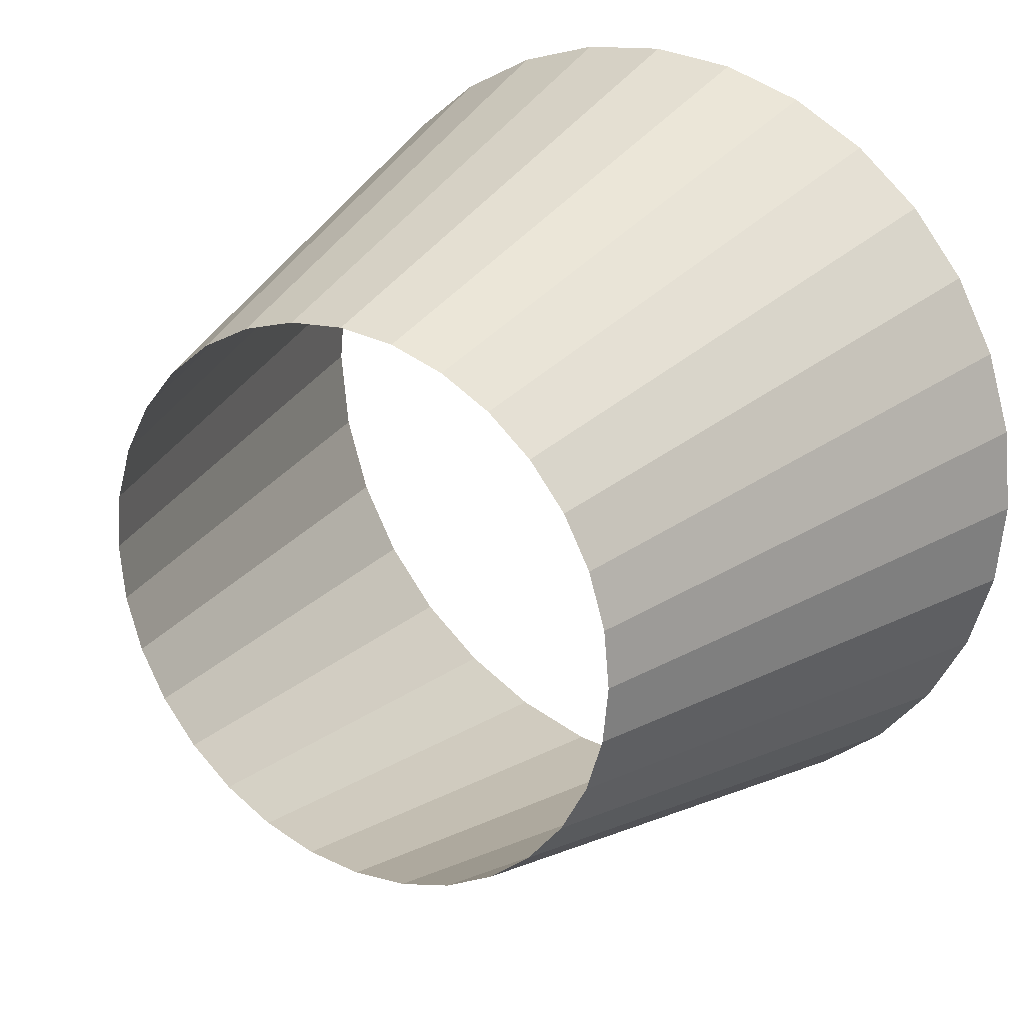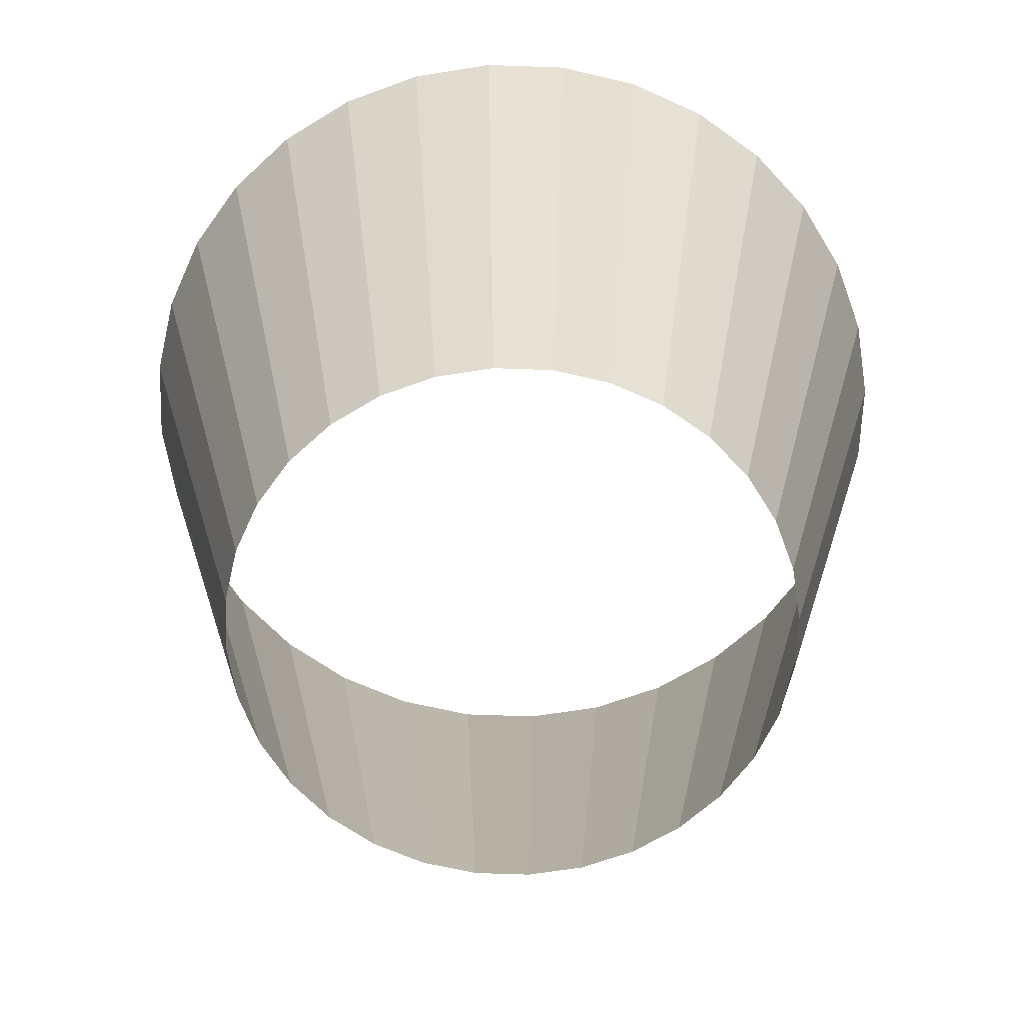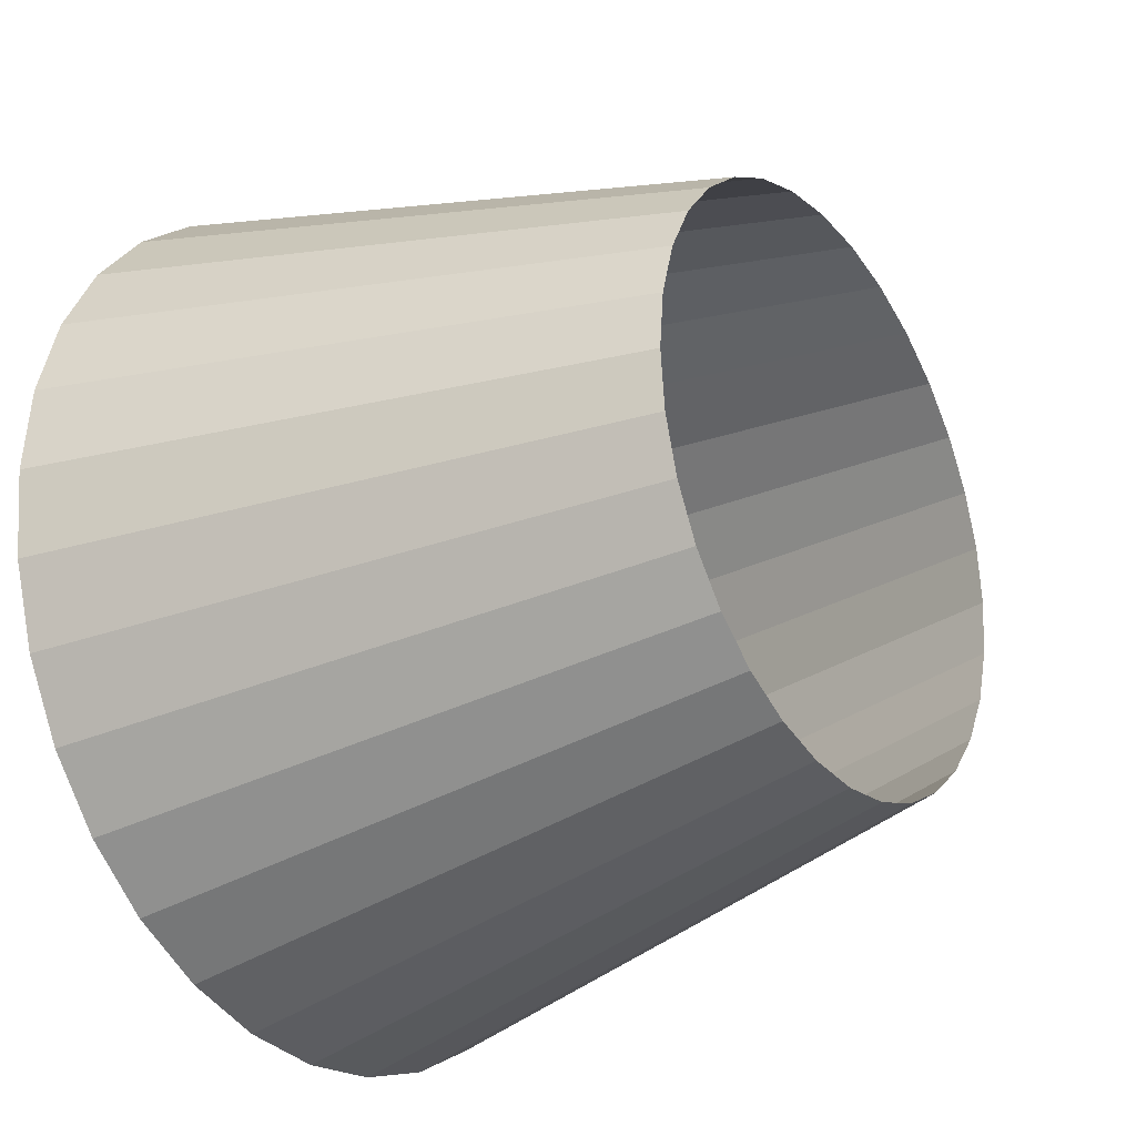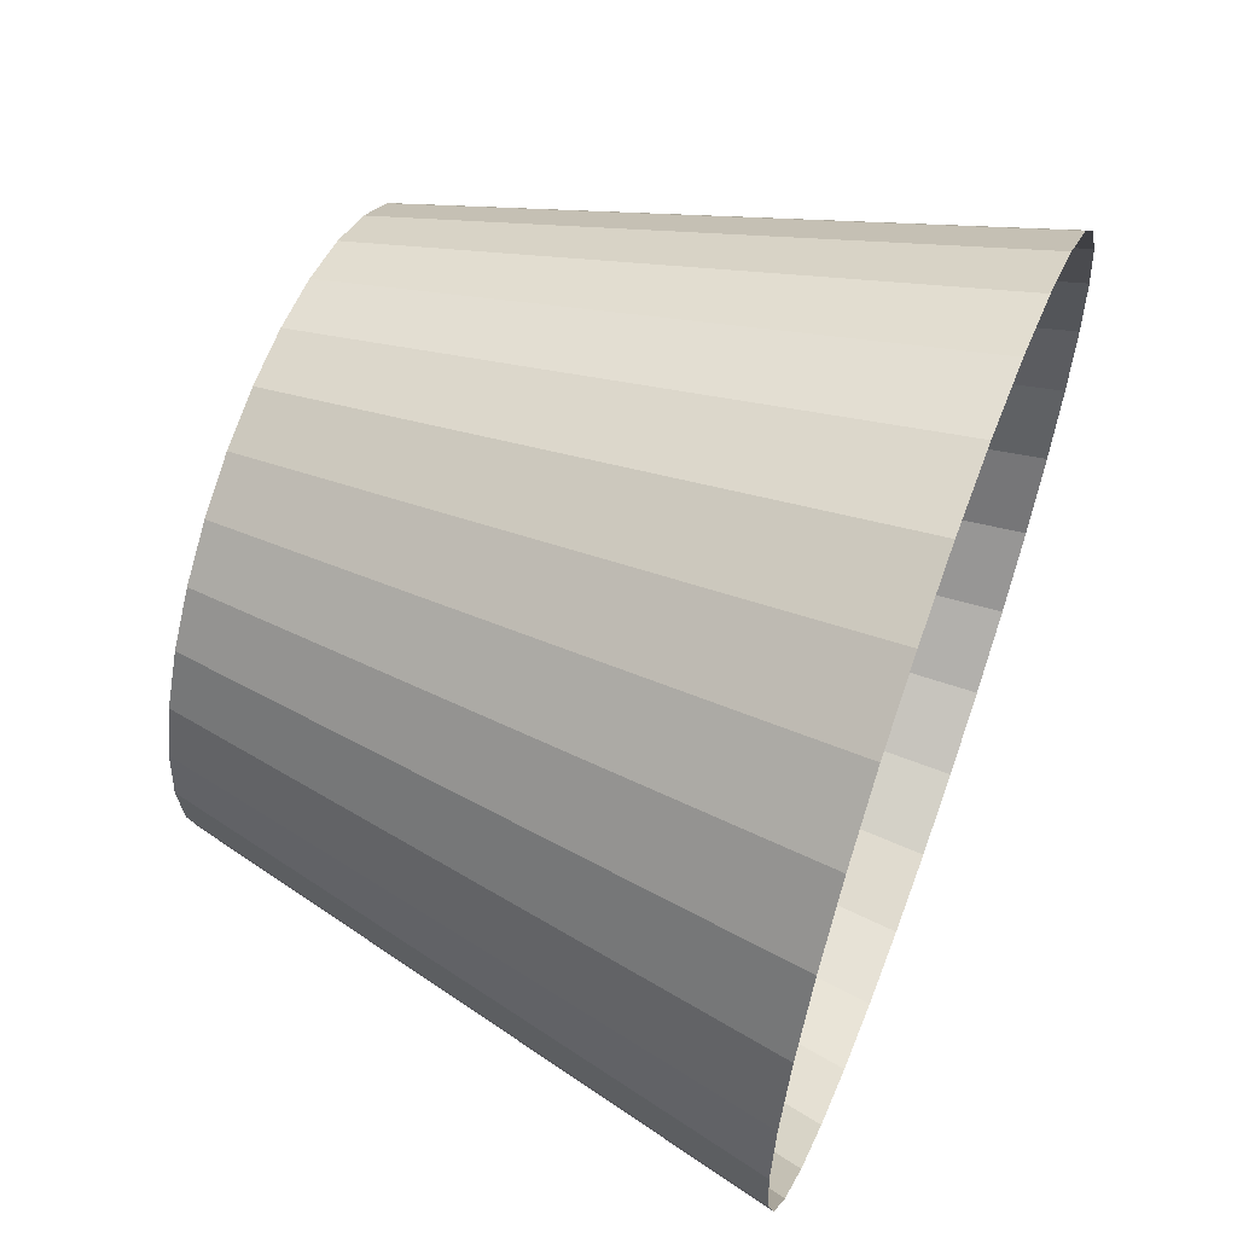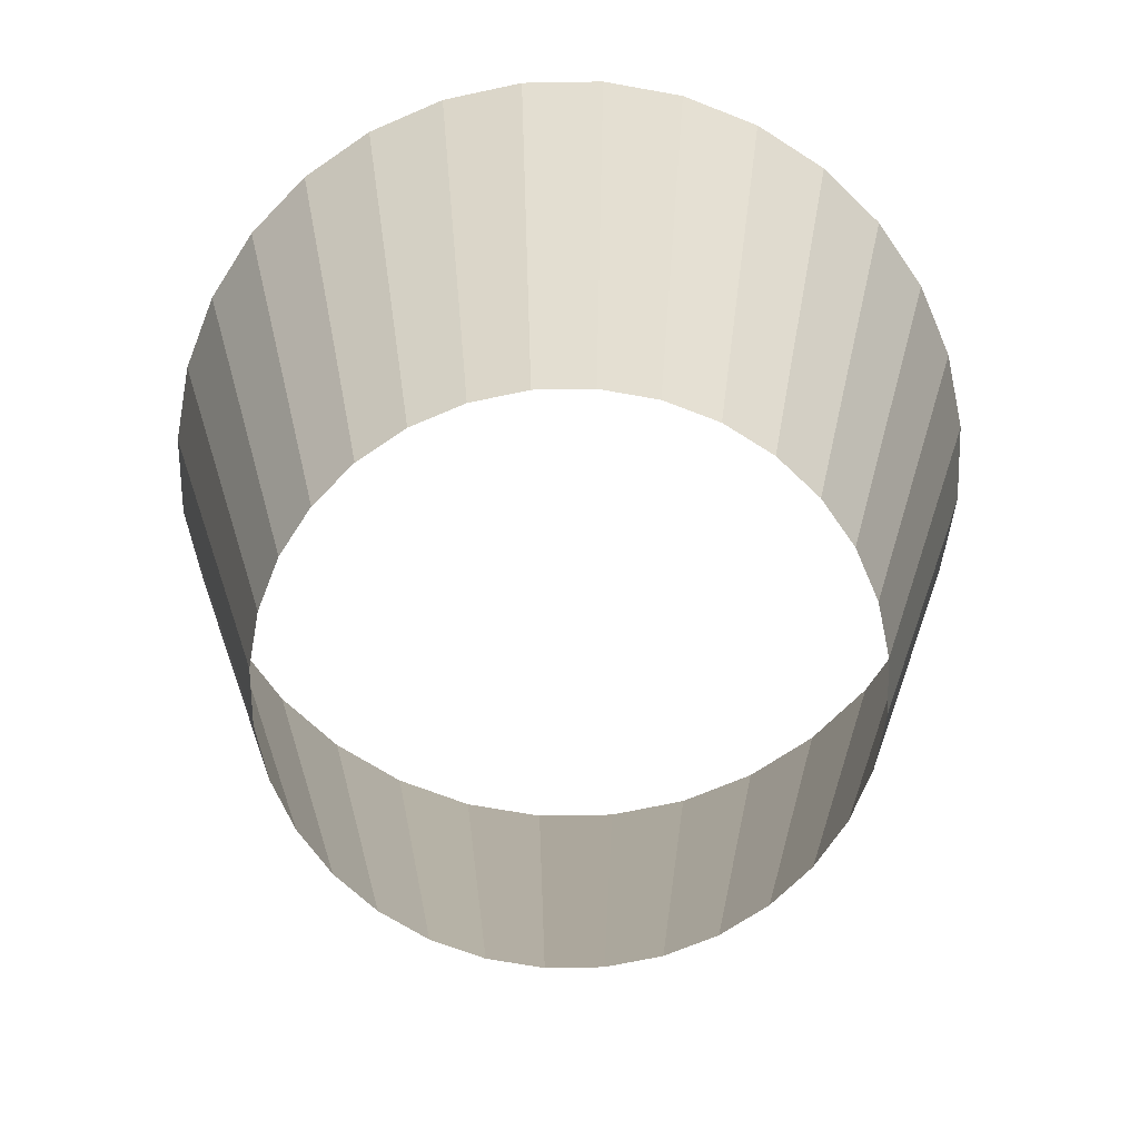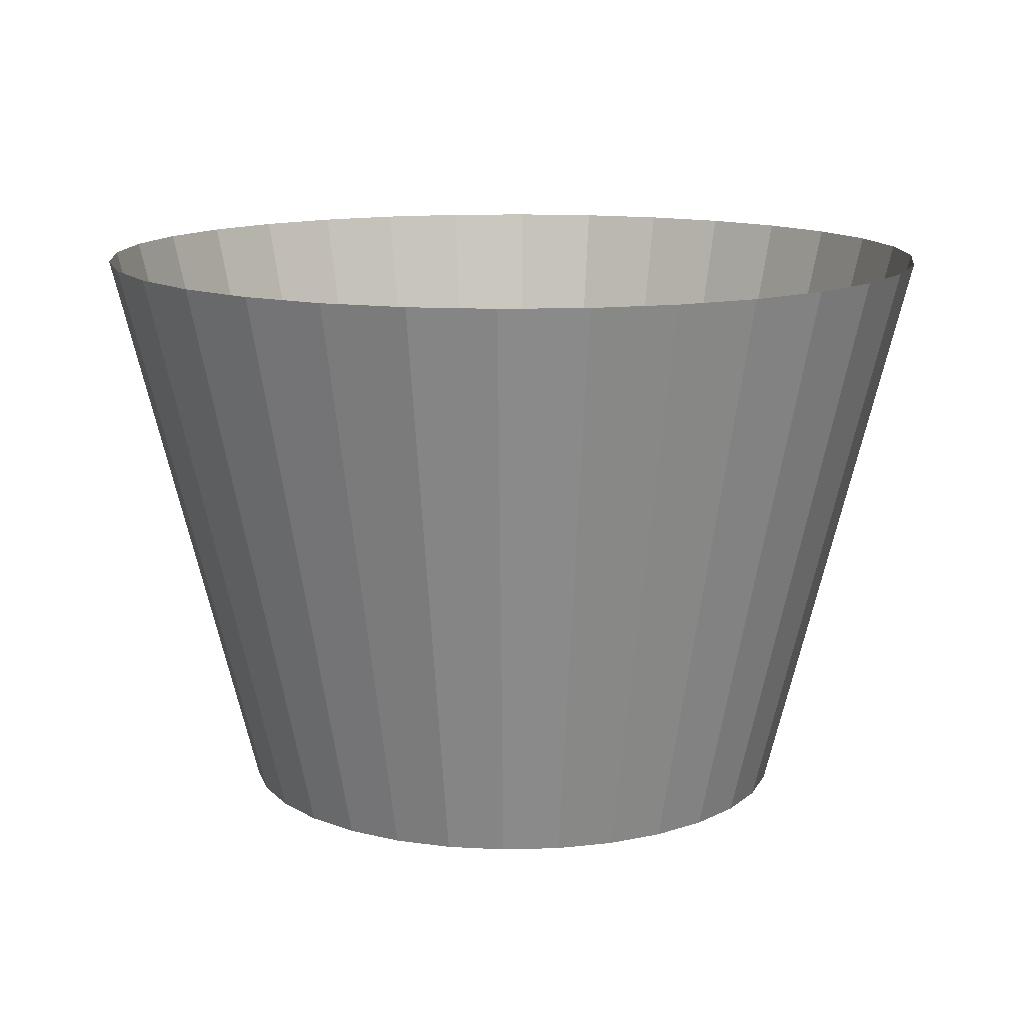
<metadata>
{"format":"obj","ext":"obj","renderer":"f3d","projection":"perspective","resolution":1024,"background":"white","views":[{"elev":23.5,"azim":32.7,"up":"+Z"},{"elev":-64.7,"azim":37.3,"up":"+Y"},{"elev":-26.5,"azim":-55.6,"up":"+Z"},{"elev":59.9,"azim":110.6,"up":"+Z"},{"elev":-67.5,"azim":-38.4,"up":"+Y"},{"elev":12.9,"azim":125.5,"up":"+Y"}]}
</metadata>
<code>
o 円柱
v -0 -2.6 2.6
v 0 2.6 3.9
v -0.5072 -2.6 2.55
v -0.7609 2.6 3.825
v -0.995 -2.6 2.402
v -1.492 2.6 3.603
v -1.444 -2.6 2.162
v -2.167 2.6 3.243
v -1.838 -2.6 1.838
v -2.758 2.6 2.758
v -2.162 -2.6 1.444
v -3.243 2.6 2.167
v -2.402 -2.6 0.995
v -3.603 2.6 1.492
v -2.55 -2.6 0.5072
v -3.825 2.6 0.7609
v -2.6 -2.6 0
v -3.9 2.6 0
v -2.55 -2.6 -0.5072
v -3.825 2.6 -0.7609
v -2.402 -2.6 -0.995
v -3.603 2.6 -1.492
v -2.162 -2.6 -1.444
v -3.243 2.6 -2.167
v -1.838 -2.6 -1.838
v -2.758 2.6 -2.758
v -1.444 -2.6 -2.162
v -2.167 2.6 -3.243
v -0.995 -2.6 -2.402
v -1.492 2.6 -3.603
v -0.5072 -2.6 -2.55
v -0.7609 2.6 -3.825
v -0 -2.6 -2.6
v 0 2.6 -3.9
v 0.5072 -2.6 -2.55
v 0.7609 2.6 -3.825
v 0.995 -2.6 -2.402
v 1.492 2.6 -3.603
v 1.444 -2.6 -2.162
v 2.167 2.6 -3.243
v 1.838 -2.6 -1.838
v 2.758 2.6 -2.758
v 2.162 -2.6 -1.444
v 3.243 2.6 -2.167
v 2.402 -2.6 -0.995
v 3.603 2.6 -1.492
v 2.55 -2.6 -0.5072
v 3.825 2.6 -0.7609
v 2.6 -2.6 0
v 3.9 2.6 0
v 2.55 -2.6 0.5072
v 3.825 2.6 0.7609
v 2.402 -2.6 0.995
v 3.603 2.6 1.492
v 2.162 -2.6 1.444
v 3.243 2.6 2.167
v 1.838 -2.6 1.838
v 2.758 2.6 2.758
v 1.444 -2.6 2.162
v 2.167 2.6 3.243
v 0.995 -2.6 2.402
v 1.492 2.6 3.603
v 0.5072 -2.6 2.55
v 0.7609 2.6 3.825
f 2 3 1
f 4 5 3
f 6 7 5
f 8 9 7
f 10 11 9
f 12 13 11
f 14 15 13
f 16 17 15
f 18 19 17
f 20 21 19
f 22 23 21
f 24 25 23
f 26 27 25
f 28 29 27
f 30 31 29
f 32 33 31
f 34 35 33
f 36 37 35
f 38 39 37
f 40 41 39
f 42 43 41
f 44 45 43
f 46 47 45
f 48 49 47
f 50 51 49
f 52 53 51
f 54 55 53
f 56 57 55
f 58 59 57
f 60 61 59
f 62 63 61
f 64 1 63
f 2 4 3
f 4 6 5
f 6 8 7
f 8 10 9
f 10 12 11
f 12 14 13
f 14 16 15
f 16 18 17
f 18 20 19
f 20 22 21
f 22 24 23
f 24 26 25
f 26 28 27
f 28 30 29
f 30 32 31
f 32 34 33
f 34 36 35
f 36 38 37
f 38 40 39
f 40 42 41
f 42 44 43
f 44 46 45
f 46 48 47
f 48 50 49
f 50 52 51
f 52 54 53
f 54 56 55
f 56 58 57
f 58 60 59
f 60 62 61
f 62 64 63
f 64 2 1

</code>
